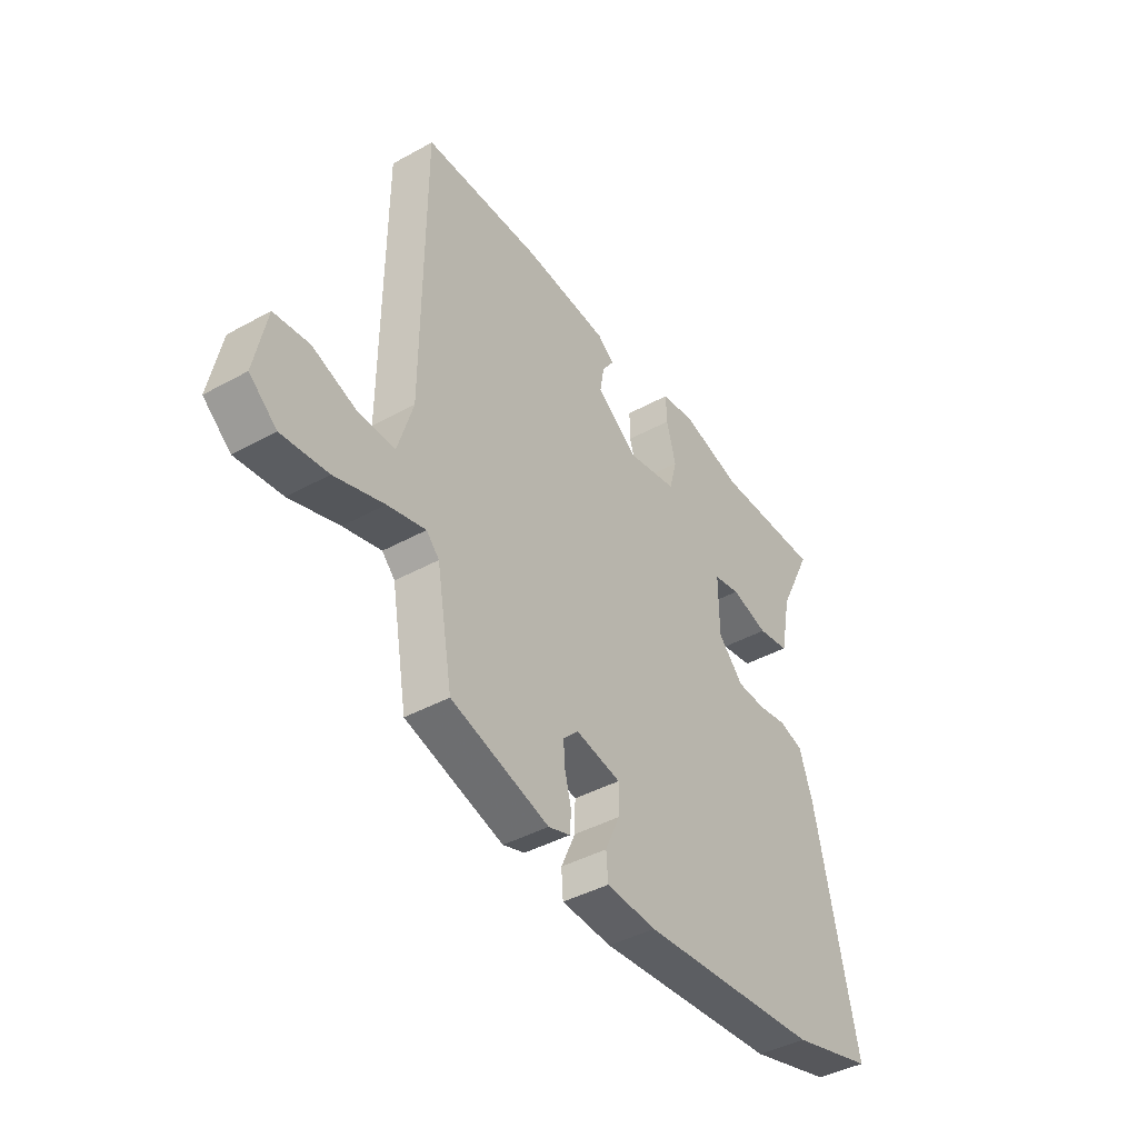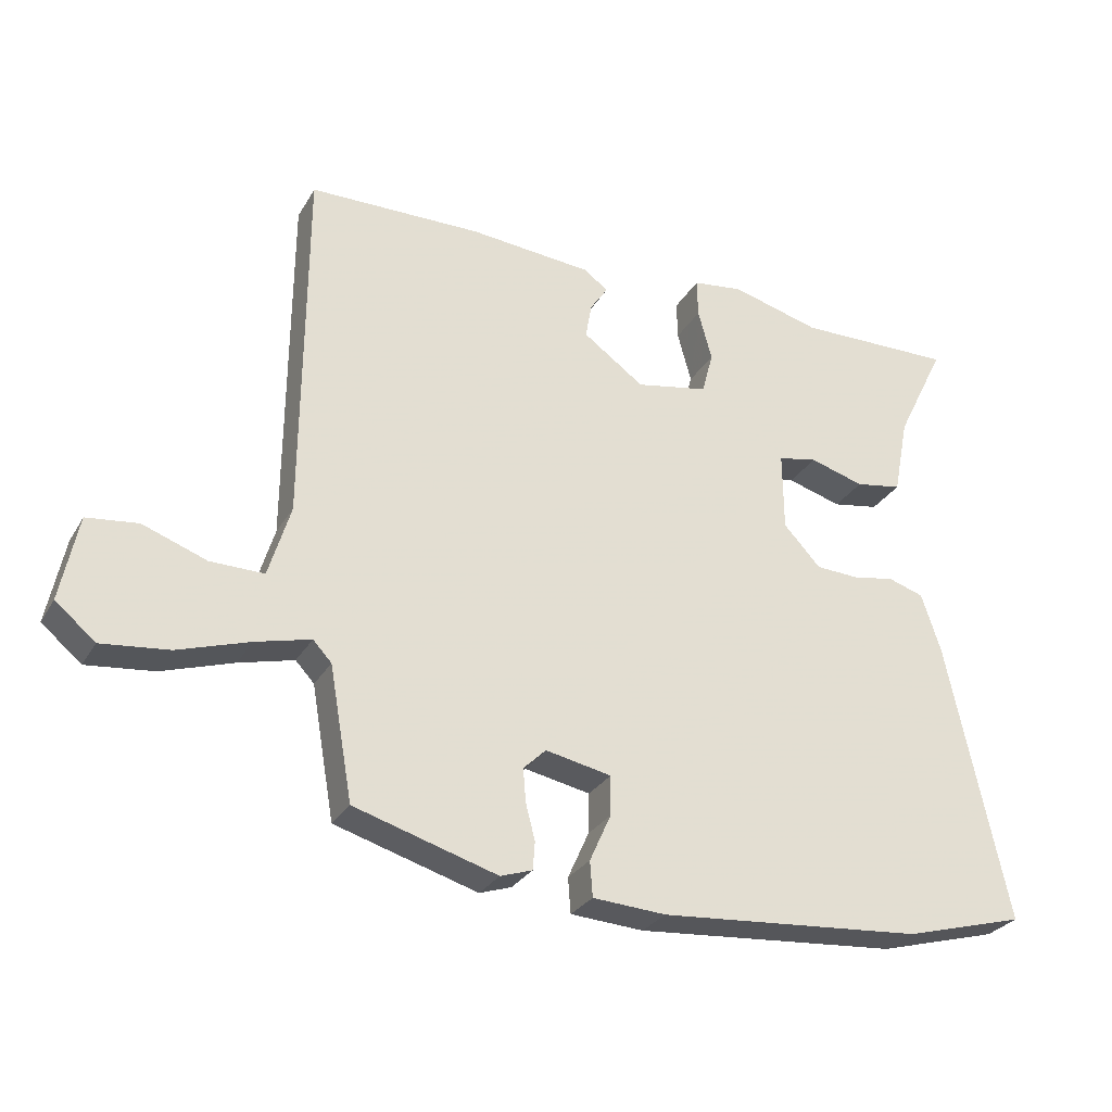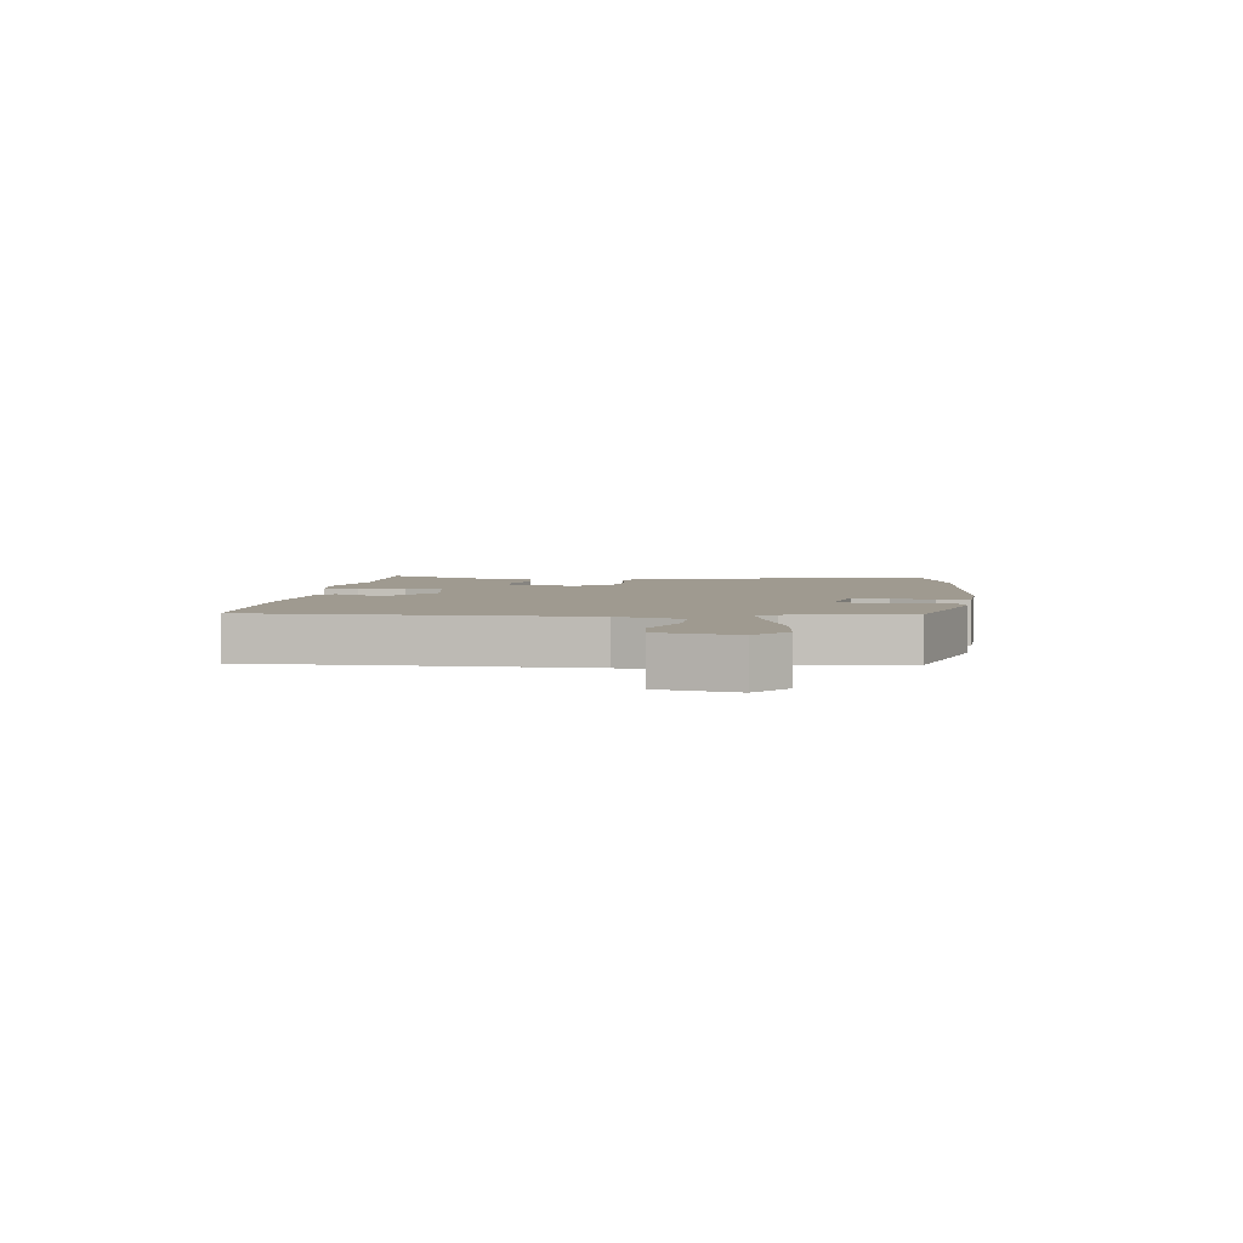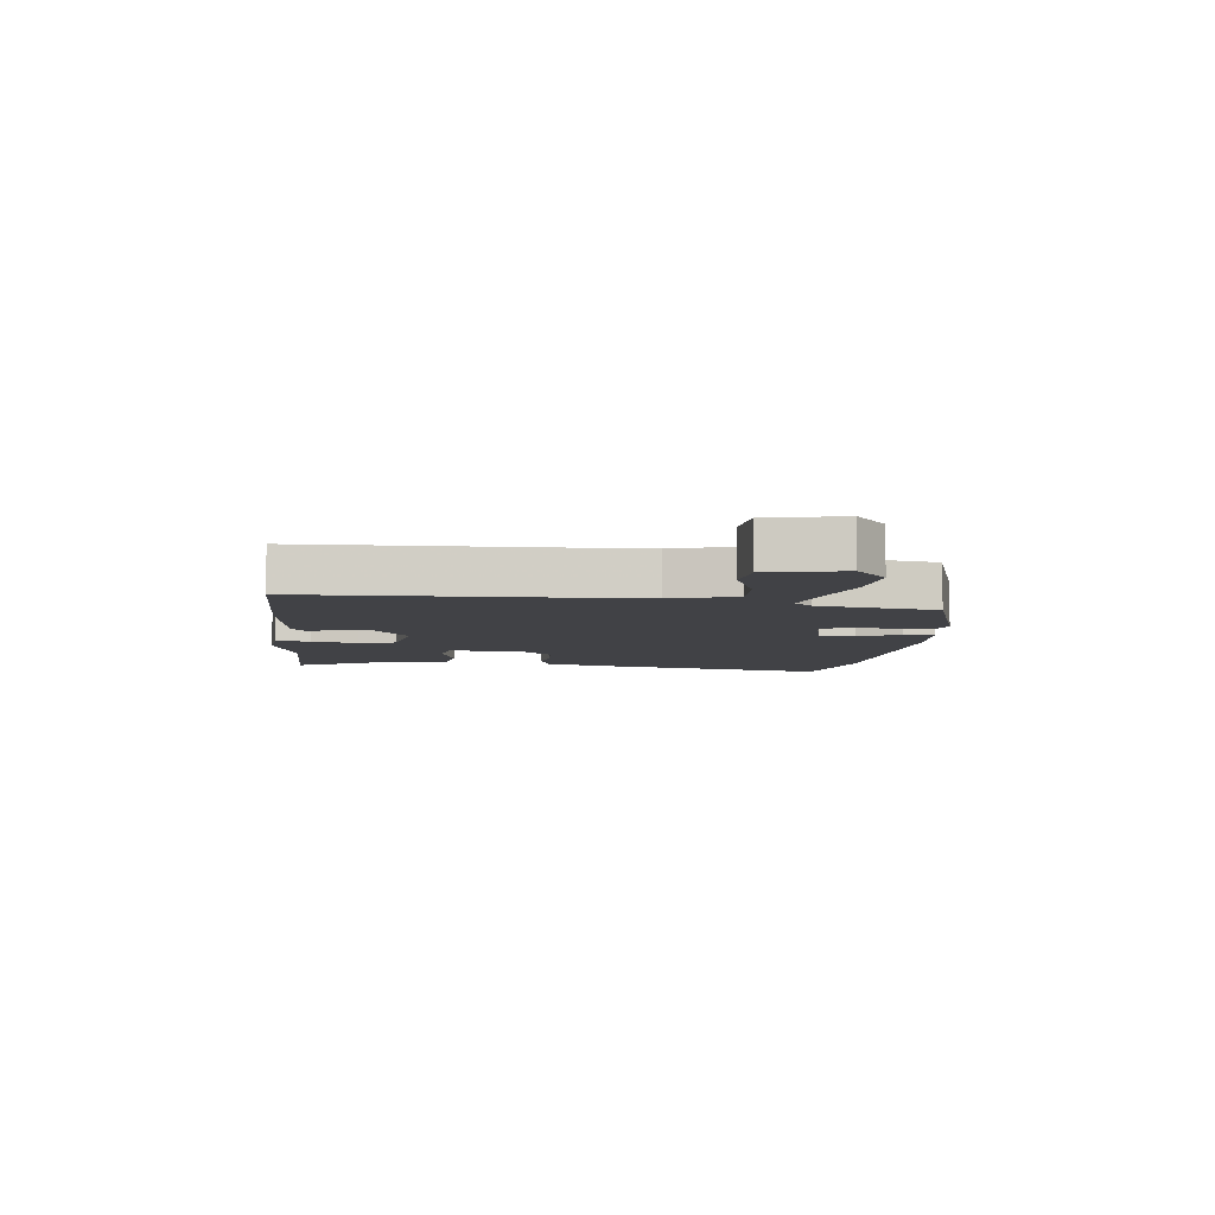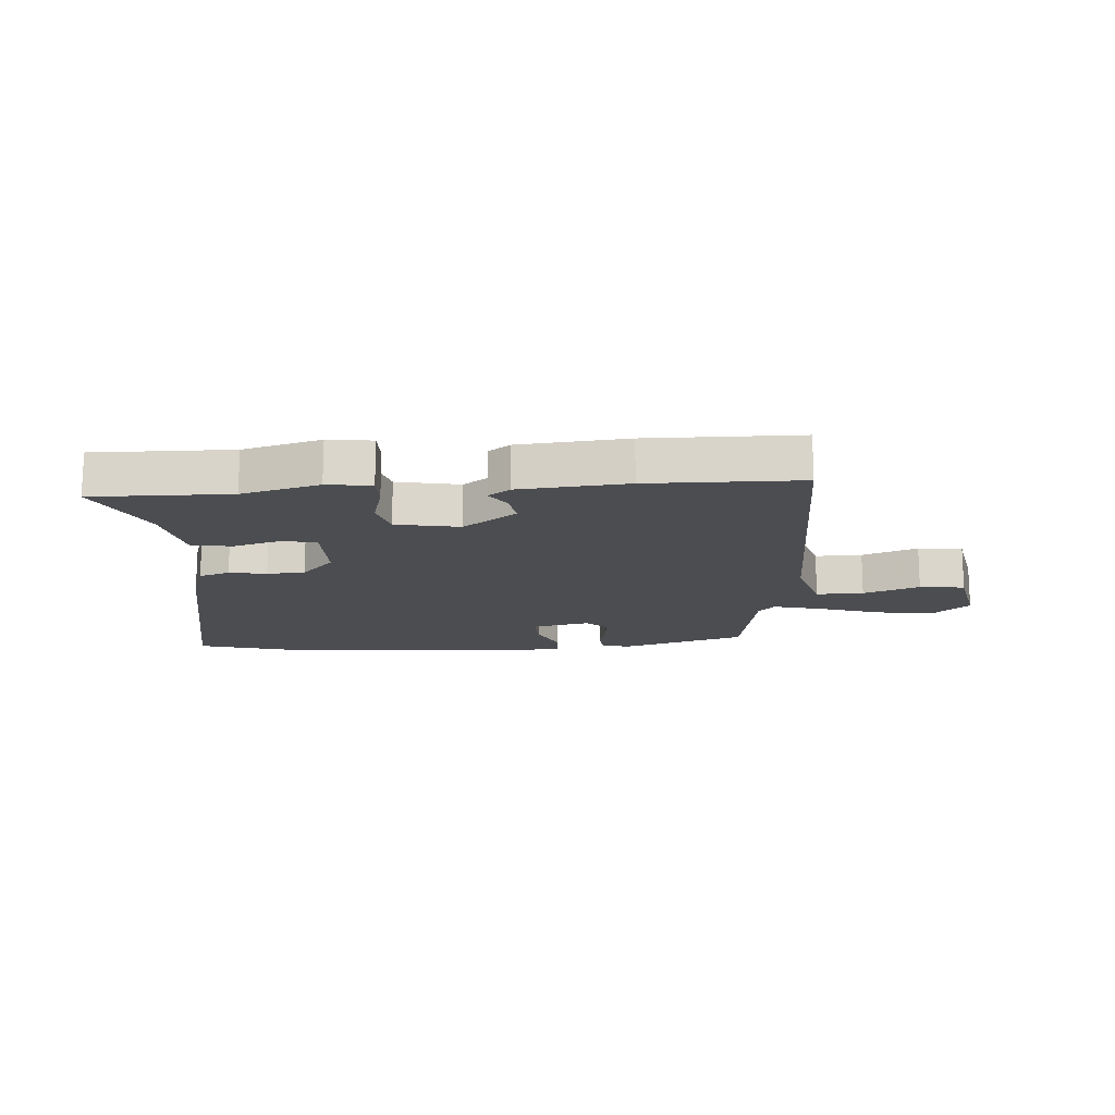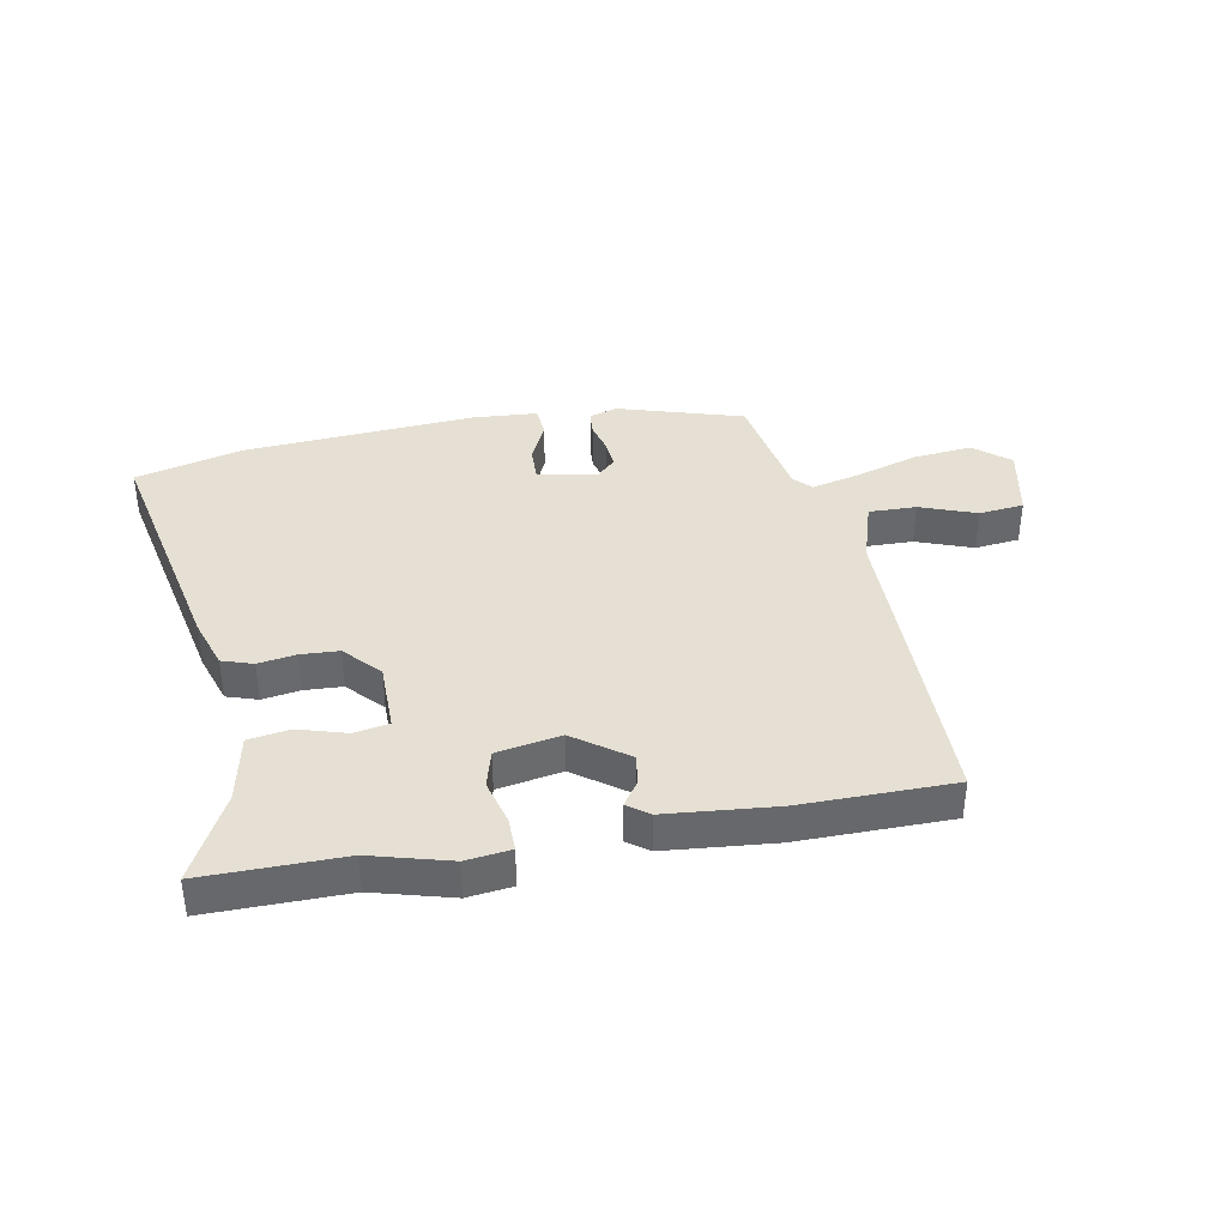
<metadata>
{"format":"obj","ext":"obj","renderer":"f3d","projection":"perspective","resolution":1024,"background":"white","views":[{"elev":-41.8,"azim":123.7,"up":"+Z"},{"elev":-28.6,"azim":155.1,"up":"+Z"},{"elev":3.9,"azim":97.3,"up":"+Y"},{"elev":-6.6,"azim":84.7,"up":"+Y"},{"elev":-15.8,"azim":4.2,"up":"+Y"},{"elev":38.0,"azim":-10.2,"up":"+Y"}]}
</metadata>
<code>
v -0.573 0.07 0.501
v -0.336 0.07 0.497
v -0.202 0.07 0.533
v -0.126 0.07 0.523
v -0.127 0.07 0.465
v -0.148 0.07 0.388
v -0.131 0.07 0.324
v -0.022 0.07 0.303
v 0.07 0.07 0.369
v 0.061 0.07 0.422
v 0.034 0.07 0.462
v 0.071 0.07 0.489
v 0.257 0.07 0.505
v 0.517 0.07 0.501
v 0.52 0.07 -0.046
v 0.553 0.07 -0.155
v 0.634 0.07 -0.154
v 0.73 0.07 -0.119
v 0.807 0.07 -0.128
v 0.833 0.07 -0.256
v 0.773 0.07 -0.306
v 0.672 0.07 -0.295
v 0.564 0.07 -0.26
v 0.481 0.07 -0.239
v 0.453 0.07 -0.269
v 0.418 0.07 -0.468
v 0.203 0.07 -0.532
v 0.155 0.07 -0.516
v 0.152 0.07 -0.474
v 0.166 0.07 -0.42
v 0.17 0.07 -0.37
v 0.136 0.07 -0.337
v 0.037 0.07 -0.357
v 0.038 0.07 -0.417
v 0.07 0.07 -0.488
v 0.066 0.07 -0.541
v -0.044 0.07 -0.548
v -0.442 0.07 -0.516
v -0.624 0.07 -0.466
v -0.533 0.07 -0.042
v -0.504 0.07 0.045
v -0.451 0.07 0.062
v -0.387 0.07 0.051
v -0.322 0.07 0.054
v -0.266 0.07 0.114
v -0.265 0.07 0.233
v -0.324 0.07 0.245
v -0.406 0.07 0.221
v -0.476 0.07 0.233
v -0.499 0.07 0.351
v -0.573 0 0.501
v -0.336 0 0.497
v -0.202 0 0.533
v -0.126 0 0.523
v -0.127 0 0.465
v -0.148 0 0.388
v -0.131 0 0.324
v -0.022 0 0.303
v 0.07 0 0.369
v 0.061 0 0.422
v 0.034 0 0.462
v 0.071 0 0.489
v 0.257 0 0.505
v 0.517 0 0.501
v 0.52 0 -0.046
v 0.553 0 -0.155
v 0.634 0 -0.154
v 0.73 0 -0.119
v 0.807 0 -0.128
v 0.833 0 -0.256
v 0.773 0 -0.306
v 0.672 0 -0.295
v 0.564 0 -0.26
v 0.481 0 -0.239
v 0.453 0 -0.269
v 0.418 0 -0.468
v 0.203 0 -0.532
v 0.155 0 -0.516
v 0.152 0 -0.474
v 0.166 0 -0.42
v 0.17 0 -0.37
v 0.136 0 -0.337
v 0.037 0 -0.357
v 0.038 0 -0.417
v 0.07 0 -0.488
v 0.066 0 -0.541
v -0.044 0 -0.548
v -0.442 0 -0.516
v -0.624 0 -0.466
v -0.533 0 -0.042
v -0.504 0 0.045
v -0.451 0 0.062
v -0.387 0 0.051
v -0.322 0 0.054
v -0.266 0 0.114
v -0.265 0 0.233
v -0.324 0 0.245
v -0.406 0 0.221
v -0.476 0 0.233
v -0.499 0 0.351
f 47 48 49 50
f 50 1 2
f 47 50 2
f 46 47 2
f 41 42 43
f 40 41 43
f 39 40 43
f 38 39 43
f 37 38 43
f 36 37 43
f 35 36 43
f 34 35 43
f 33 34 43 44
f 32 33 44 45
f 28 29 30
f 27 28 30
f 26 27 30
f 25 26 30
f 24 25 30 31
f 21 22 23
f 20 21 23
f 19 20 23
f 18 19 23
f 17 18 23
f 16 17 23 24
f 32 45 46
f 31 32 46
f 24 31 46
f 16 24 46
f 15 16 46
f 13 14 15
f 12 13 15
f 11 12 15
f 10 11 15
f 4 5 6
f 3 4 6
f 2 3 6
f 46 2 6
f 46 6 7
f 15 46 7 8
f 9 10 15
f 8 9 15
f 100 99 98 97
f 52 51 100
f 52 100 97
f 52 97 96
f 93 92 91
f 93 91 90
f 93 90 89
f 93 89 88
f 93 88 87
f 93 87 86
f 93 86 85
f 93 85 84
f 94 93 84 83
f 95 94 83 82
f 80 79 78
f 80 78 77
f 80 77 76
f 80 76 75
f 81 80 75 74
f 73 72 71
f 73 71 70
f 73 70 69
f 73 69 68
f 73 68 67
f 74 73 67 66
f 96 95 82
f 96 82 81
f 96 81 74
f 96 74 66
f 96 66 65
f 65 64 63
f 65 63 62
f 65 62 61
f 65 61 60
f 56 55 54
f 56 54 53
f 56 53 52
f 56 52 96
f 57 56 96
f 58 57 96 65
f 65 60 59
f 65 59 58
f 1 51 52 2
f 2 52 53 3
f 3 53 54 4
f 4 54 55 5
f 5 55 56 6
f 6 56 57 7
f 7 57 58 8
f 8 58 59 9
f 9 59 60 10
f 10 60 61 11
f 11 61 62 12
f 12 62 63 13
f 13 63 64 14
f 14 64 65 15
f 15 65 66 16
f 16 66 67 17
f 17 67 68 18
f 18 68 69 19
f 19 69 70 20
f 20 70 71 21
f 21 71 72 22
f 22 72 73 23
f 23 73 74 24
f 24 74 75 25
f 25 75 76 26
f 26 76 77 27
f 27 77 78 28
f 28 78 79 29
f 29 79 80 30
f 30 80 81 31
f 31 81 82 32
f 32 82 83 33
f 33 83 84 34
f 34 84 85 35
f 35 85 86 36
f 36 86 87 37
f 37 87 88 38
f 38 88 89 39
f 39 89 90 40
f 40 90 91 41
f 41 91 92 42
f 42 92 93 43
f 43 93 94 44
f 44 94 95 45
f 45 95 96 46
f 46 96 97 47
f 47 97 98 48
f 48 98 99 49
f 49 99 100 50
f 50 100 51 1

</code>
